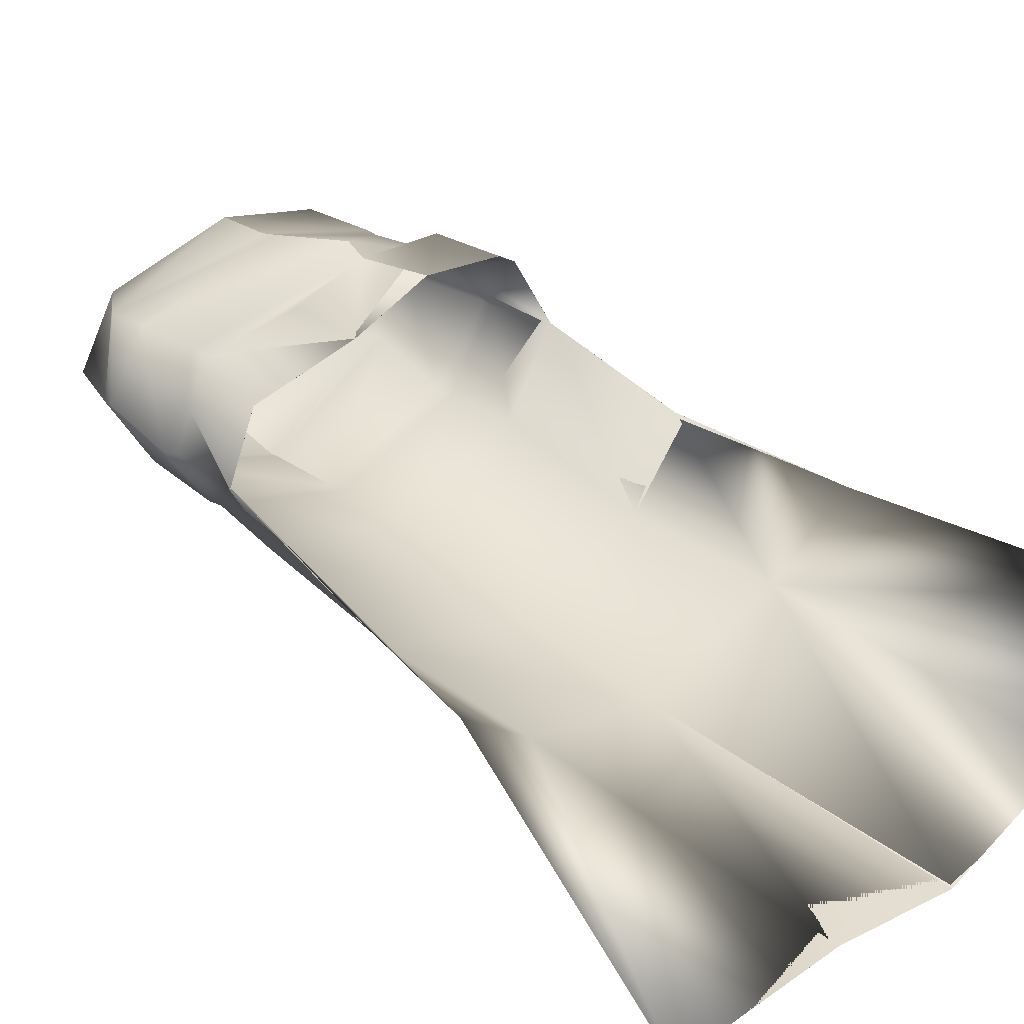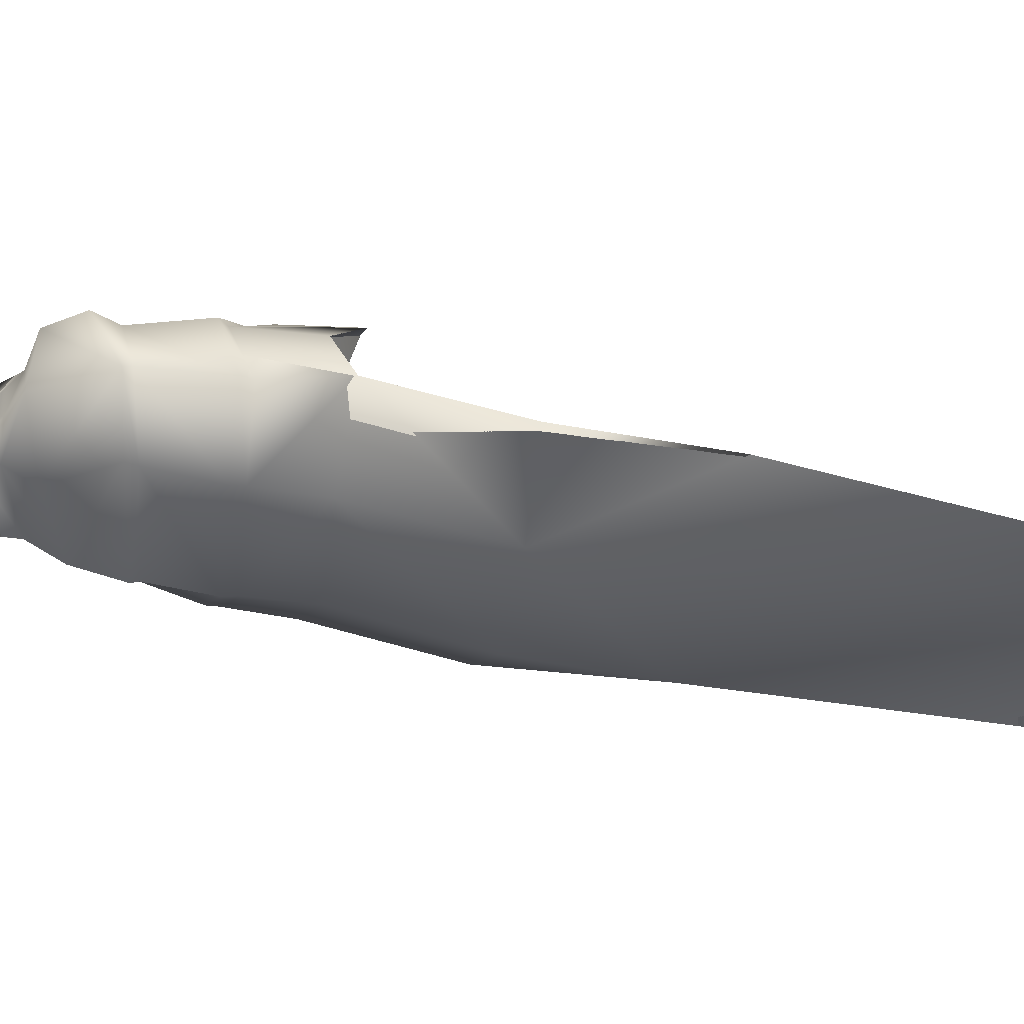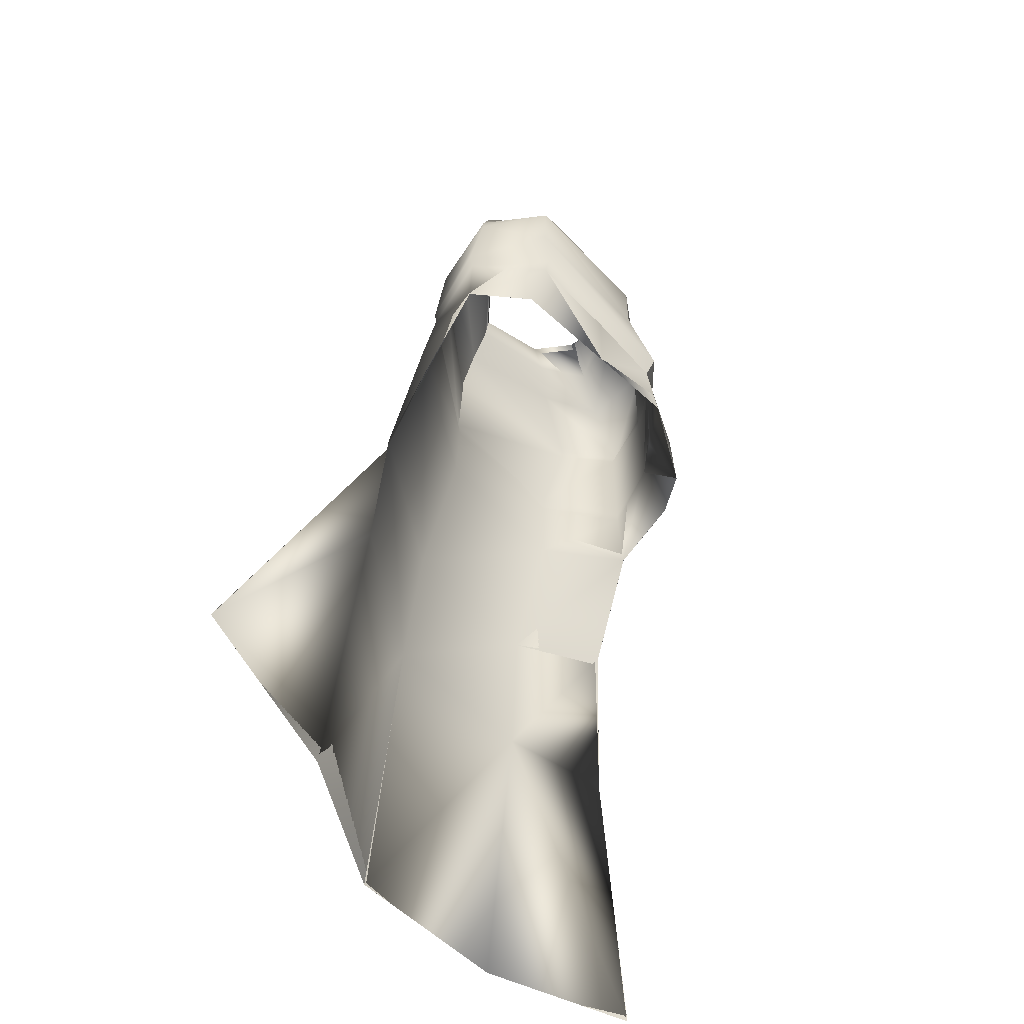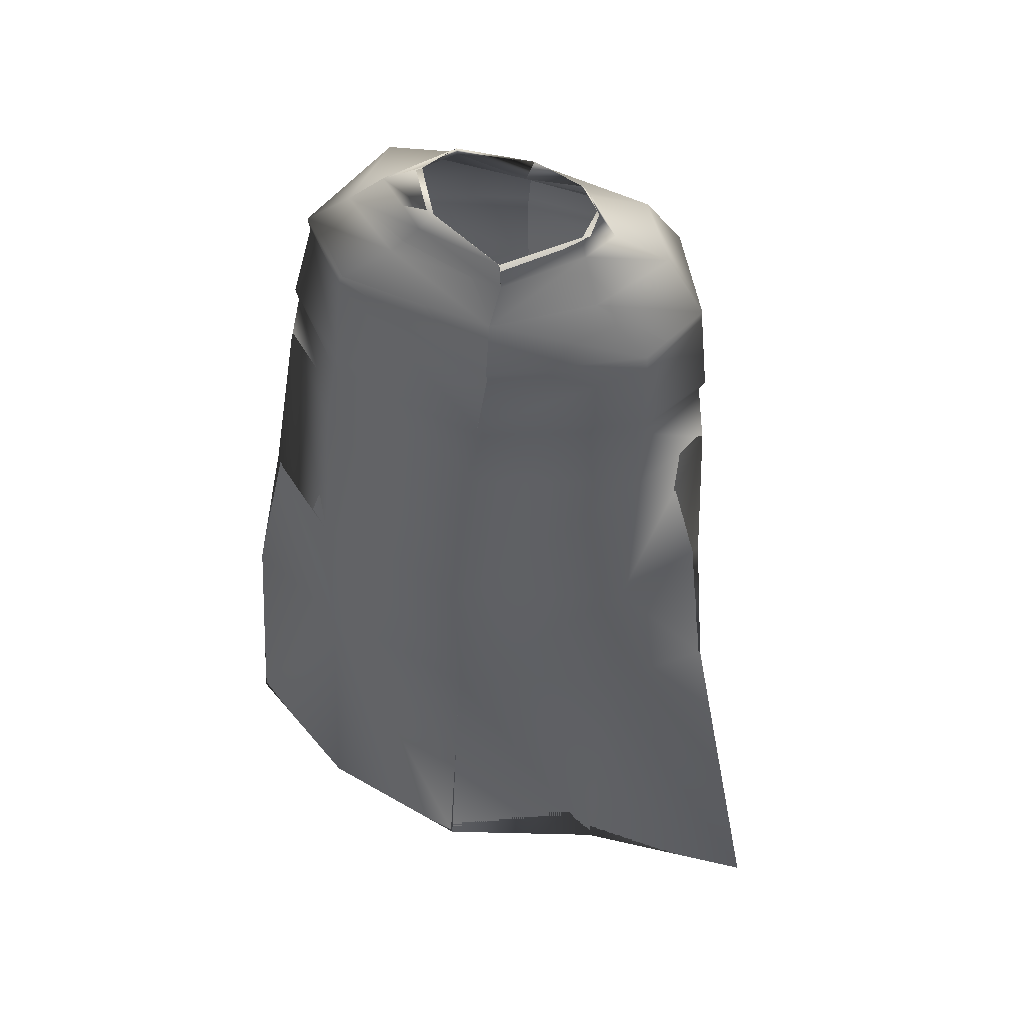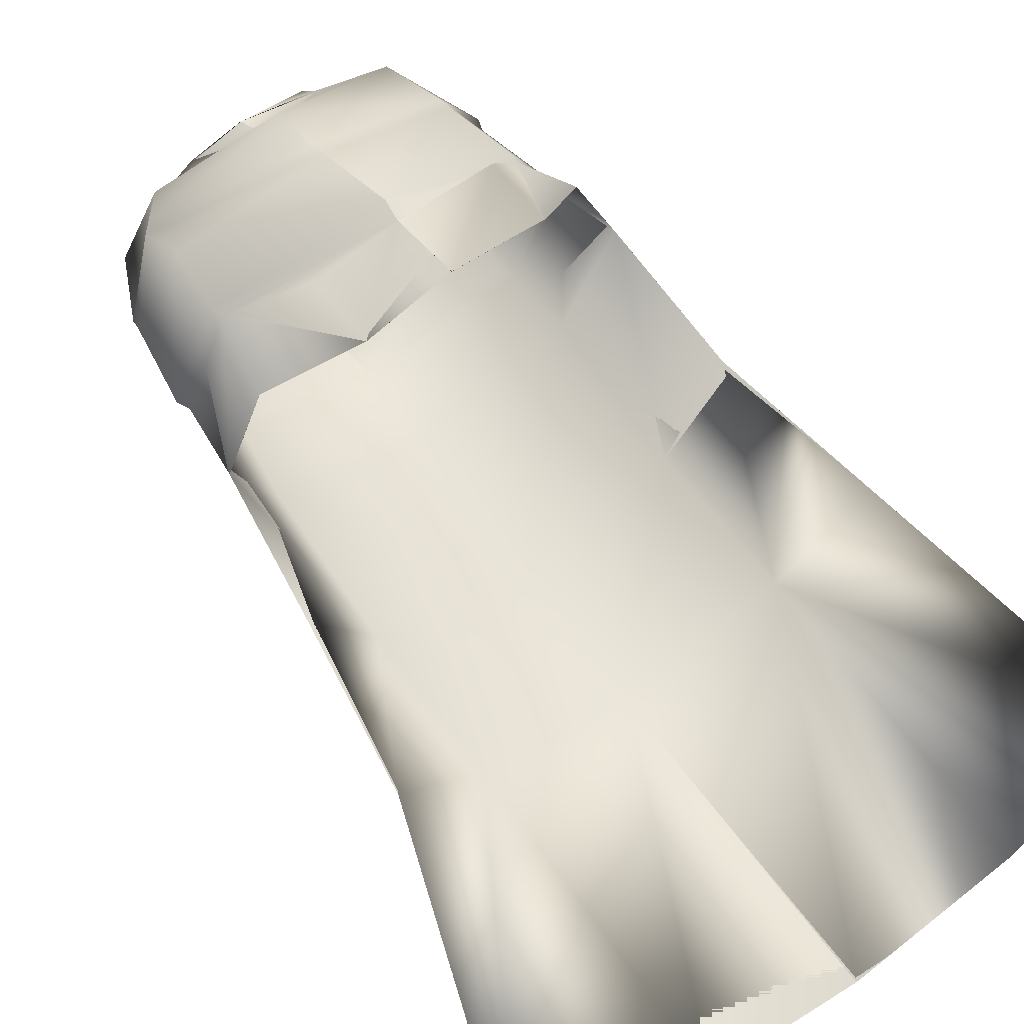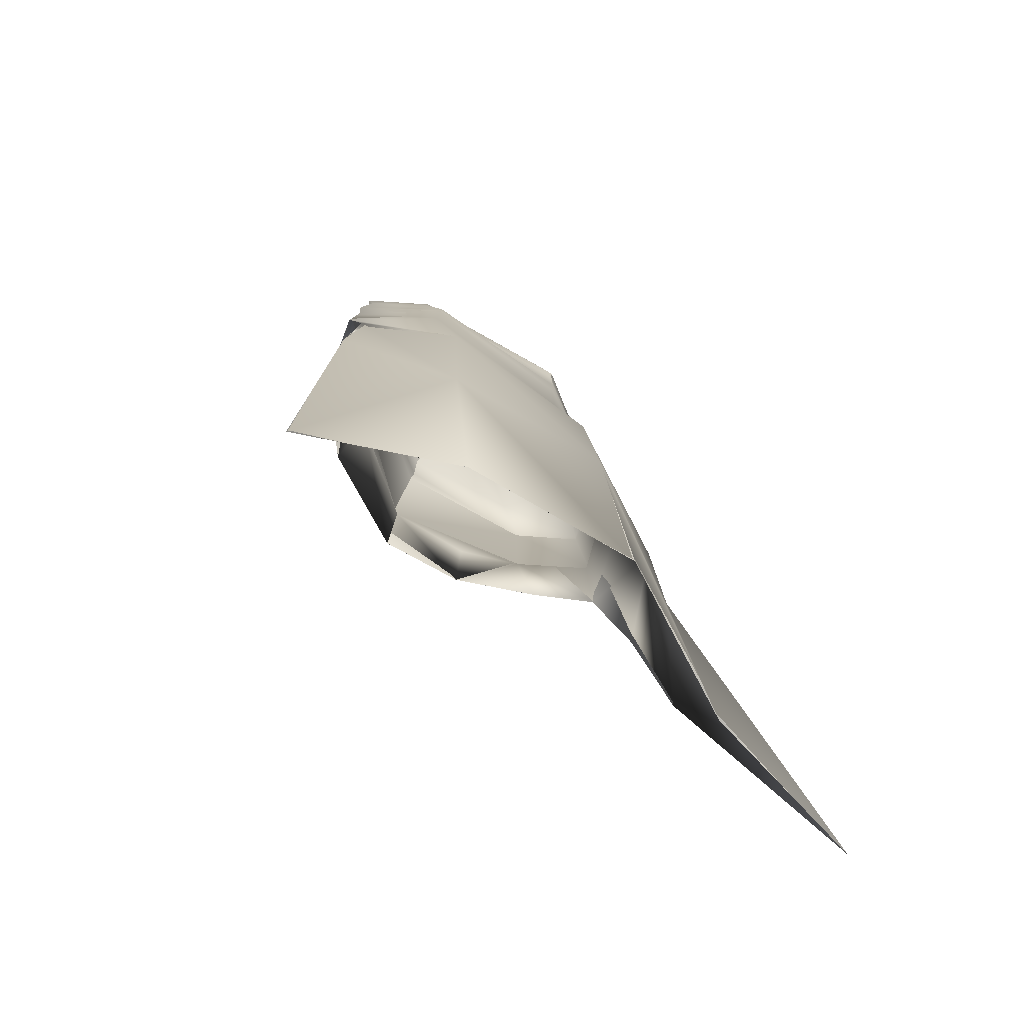
<metadata>
{"format":"obj","ext":"obj","renderer":"f3d","projection":"perspective","resolution":1024,"background":"white","views":[{"elev":30.7,"azim":-46.0,"up":"+Z"},{"elev":-18.1,"azim":-95.9,"up":"+Z"},{"elev":-54.4,"azim":-62.9,"up":"+Y"},{"elev":54.9,"azim":-164.9,"up":"+Y"},{"elev":54.8,"azim":-35.0,"up":"+Z"},{"elev":-68.1,"azim":132.6,"up":"+Y"}]}
</metadata>
<code>
o Capa_Stand_Cylinder.003
v 0.1329 2.547 -0.1147
v 0.1008 2.602 -0.1207
v 0.2288 2.583 -0.03751
v 0.1496 2.629 -0.03221
v 0.1249 2.559 0.09157
v 0.1092 2.575 0.07369
v 0.1872 2.489 -0.1341
v 0.3036 2.51 -0.03955
v 0.2622 2.521 0.1071
v 0.2981 2.385 -0.1405
v 0.4018 2.414 -0.03084
v 0.3118 2.409 0.0811
v 0.2999 2.197 -0.1977
v 0.4381 2.208 -0.05309
v 0.3442 2.219 0.07796
v 0.3267 2.022 -0.215
v 0.4618 2.041 -0.05416
v 0.3845 2.066 0.09902
v 0.3309 1.693 -0.2939
v 0.4887 1.731 -0.1505
v 0.3325 1.355 -0.308
v 0.5519 1.358 -0.193
v 0.2439 1.971 0.1895
v 0.3188 2.389 0.07371
v 0.3948 2.391 -0.0373
v 0.3018 2.363 -0.1424
v 0.3459 2.206 0.06716
v 0.4328 2.177 -0.05085
v 0.3048 2.162 -0.2019
v 0.2311 2.142 0.1312
v 0.3463 0.6946 -0.3723
v 0.6128 0.6963 -0.181
v 0.1337 2.548 -0.1166
v 0.1011 2.602 -0.1209
v 0.2284 2.582 -0.03459
v 0.1484 2.629 -0.03401
v 0.1241 2.555 0.09208
v 0.1111 2.589 0.07376
v 0.187 2.488 -0.1328
v 0.3033 2.51 -0.03923
v 0.2623 2.521 0.1075
v 0.2987 2.385 -0.1406
v 0.4016 2.414 -0.03114
v 0.3118 2.409 0.08101
v 0.3004 2.198 -0.2003
v 0.4385 2.209 -0.05317
v 0.3435 2.219 0.07627
v 0.3265 2.023 -0.2145
v 0.4616 2.041 -0.05418
v 0.3842 2.067 0.0989
v 0.3309 1.693 -0.2939
v 0.4885 1.731 -0.1505
v 0.3329 1.355 -0.3092
v 0.5519 1.358 -0.193
v 0.2439 1.971 0.1894
v 0.3189 2.389 0.07375
v 0.3946 2.391 -0.03757
v 0.302 2.363 -0.1431
v 0.3451 2.206 0.06619
v 0.4337 2.178 -0.05099
v 0.3042 2.163 -0.2014
v 0.2477 2.143 0.1799
v 0.3463 0.6947 -0.3724
v 0.6127 0.6964 -0.181
v -0.05119 2.512 -0.1894
v -0.04722 2.569 -0.1839
v -0.1963 2.545 -0.1008
v -0.1889 2.598 -0.0995
v -0.2382 2.542 -0.029
v -0.2012 2.604 -0.0317
v -0.1648 2.518 0.08282
v -0.1508 2.568 0.05903
v -0.02332 2.509 0.1041
v -0.04081 2.562 0.1042
v -0.03854 2.437 -0.2301
v -0.2349 2.477 -0.1534
v -0.3479 2.499 -0.02593
v -0.2713 2.487 0.1208
v -0.01217 2.46 0.1984
v -0.03948 2.325 -0.2611
v -0.3391 2.331 -0.1394
v -0.421 2.337 -0.000128
v -0.3405 2.4 0.1293
v -0.006669 2.356 0.1961
v -0.02394 2.167 -0.2763
v -0.3369 2.155 -0.1735
v -0.4449 2.143 -0.01929
v -0.3307 2.183 0.1292
v 0.006693 2.128 0.2483
v -0.01696 1.986 -0.2832
v -0.3492 1.979 -0.1942
v -0.4537 1.949 -0.01443
v -0.3538 1.993 0.09404
v 0.01155 1.927 0.2438
v -0.01255 1.667 -0.3657
v -0.3463 1.66 -0.2702
v -0.4835 1.648 -0.09484
v -0.004515 1.354 -0.4066
v -0.3406 1.332 -0.2995
v -0.5269 1.309 -0.1548
v -0.1716 1.922 0.1853
v -0.04119 2.308 -0.2578
v -0.3145 2.346 0.1147
v -0.4215 2.318 -0.000457
v -0.3423 2.304 -0.1465
v -0.001885 2.322 0.202
v -0.02247 2.135 -0.2737
v 0.008478 2.092 0.225
v -0.3213 2.166 0.1173
v -0.4324 2.117 -0.01921
v -0.3338 2.125 -0.1718
v -0.1653 2.061 0.1663
v 0.00947 0.6936 -0.4705
v -0.3298 0.6739 -0.378
v -0.7178 0.6774 -0.3708
v -0.05144 2.512 -0.1901
v -0.04662 2.569 -0.1839
v -0.1966 2.546 -0.102
v -0.1889 2.598 -0.09929
v -0.2391 2.542 -0.02964
v -0.2009 2.604 -0.03151
v -0.1651 2.519 0.08315
v -0.1516 2.563 0.05878
v -0.02313 2.509 0.1043
v -0.04093 2.561 0.1043
v -0.03867 2.437 -0.23
v -0.2345 2.478 -0.153
v -0.3482 2.499 -0.02452
v -0.2717 2.487 0.1209
v -0.01251 2.46 0.1971
v -0.03946 2.325 -0.2611
v -0.3388 2.331 -0.1392
v -0.4211 2.337 -0.000332
v -0.3412 2.4 0.1295
v -0.006642 2.356 0.1961
v -0.0241 2.167 -0.2764
v -0.3372 2.156 -0.1741
v -0.4457 2.144 -0.02062
v -0.3299 2.183 0.1267
v 0.006684 2.128 0.2482
v -0.01717 1.986 -0.283
v -0.3494 1.979 -0.1941
v -0.4537 1.949 -0.01438
v -0.3537 1.993 0.0939
v 0.01149 1.927 0.2437
v -0.0127 1.667 -0.3656
v -0.3464 1.66 -0.2703
v -0.4835 1.648 -0.09483
v -0.004567 1.354 -0.4066
v -0.3407 1.332 -0.2996
v -0.5269 1.309 -0.1548
v -0.1717 1.923 0.1852
v -0.04123 2.308 -0.2578
v -0.3145 2.346 0.1146
v -0.4219 2.318 -0.000809
v -0.3424 2.305 -0.1465
v -0.001981 2.322 0.202
v -0.02263 2.135 -0.2739
v 0.008658 2.092 0.2252
v -0.3217 2.166 0.1153
v -0.4343 2.118 -0.02054
v -0.3341 2.126 -0.1728
v -0.1694 2.087 0.1859
v 0.009448 0.6936 -0.4704
v -0.3298 0.6739 -0.378
v -0.7178 0.6774 -0.3709
f 65 1 66
f 1 3 2
f 3 5 6
f 5 73 74
f 5 9 73
f 3 8 5
f 1 7 8
f 65 75 7
f 9 12 79
f 8 11 9
f 7 10 11
f 75 80 10
f 24 15 89
f 25 14 24
f 26 13 25
f 102 85 26
f 30 23 94
f 28 17 27
f 29 16 28
f 107 90 29
f 16 19 17
f 90 95 16
f 19 21 20
f 95 98 19
f 27 18 23
f 11 25 12
f 10 26 11
f 80 102 10
f 12 24 84
f 14 28 15
f 13 29 14
f 85 107 29
f 89 30 108
f 22 21 32
f 21 98 113
f 116 117 33
f 33 34 35
f 35 36 38
f 37 38 125
f 37 124 41
f 35 37 40
f 33 35 40
f 116 33 39
f 41 130 44
f 40 41 43
f 39 40 43
f 126 39 42
f 56 157 140
f 57 56 46
f 58 57 45
f 153 58 136
f 62 159 145
f 60 59 49
f 61 60 48
f 158 61 141
f 48 49 51
f 141 48 146
f 51 52 53
f 146 51 149
f 59 62 55
f 43 44 57
f 42 43 58
f 131 42 153
f 44 135 56
f 46 47 60
f 45 46 61
f 136 45 158
f 59 159 62
f 54 64 53
f 53 63 164
f 6 74 38
f 94 23 55
f 32 31 63
f 2 4 34
f 66 2 34
f 4 6 38
f 18 17 50
f 17 20 52
f 22 32 54
f 31 113 63
f 23 18 50
f 20 22 54
f 65 66 68
f 67 68 69
f 69 70 71
f 71 72 73
f 71 73 78
f 69 71 77
f 67 69 77
f 65 67 75
f 78 79 83
f 77 78 82
f 76 77 82
f 75 76 81
f 103 106 89
f 104 103 87
f 105 104 86
f 102 105 85
f 112 108 101
f 110 109 92
f 111 110 92
f 107 111 91
f 91 92 96
f 90 91 95
f 96 97 100
f 95 96 98
f 109 112 101
f 82 83 104
f 81 82 105
f 80 81 105
f 83 84 106
f 87 88 110
f 86 87 111
f 85 86 107
f 109 108 112
f 100 115 99
f 99 114 98
f 116 118 119
f 118 120 119
f 120 122 121
f 122 124 123
f 122 129 124
f 120 128 122
f 118 127 128
f 116 126 118
f 129 134 130
f 128 133 129
f 127 132 133
f 126 131 132
f 154 139 140
f 155 138 154
f 156 137 155
f 153 136 156
f 163 152 159
f 161 143 160
f 162 142 143
f 158 141 142
f 142 147 143
f 141 146 142
f 147 150 151
f 146 149 147
f 160 144 152
f 133 155 134
f 132 156 133
f 131 153 156
f 134 154 157
f 138 161 139
f 137 162 138
f 136 158 137
f 160 163 159
f 151 150 166
f 150 149 165
f 72 123 74
f 89 140 159
f 94 145 152
f 73 124 79
f 115 166 114
f 102 153 80
f 68 119 121
f 79 130 84
f 106 157 89
f 66 117 68
f 74 125 124
f 85 136 102
f 113 164 149
f 70 121 72
f 93 144 143
f 92 143 97
f 100 151 115
f 75 126 65
f 114 165 164
f 108 159 94
f 101 152 144
f 80 131 75
f 97 148 100
f 65 116 66
f 84 135 106
f 1 2 66
f 3 4 2
f 4 3 6
f 6 5 74
f 9 79 73
f 8 9 5
f 3 1 8
f 1 65 7
f 12 84 79
f 11 12 9
f 8 7 11
f 7 75 10
f 106 24 89
f 14 15 24
f 13 14 25
f 85 13 26
f 108 30 94
f 17 18 27
f 16 17 28
f 90 16 29
f 19 20 17
f 95 19 16
f 21 22 20
f 98 21 19
f 30 27 23
f 25 24 12
f 26 25 11
f 102 26 10
f 24 106 84
f 28 27 15
f 29 28 14
f 13 85 29
f 15 27 89
f 27 30 89
f 21 31 32
f 31 21 113
f 117 34 33
f 34 36 35
f 37 35 38
f 124 37 125
f 124 130 41
f 37 41 40
f 39 33 40
f 126 116 39
f 130 135 44
f 41 44 43
f 42 39 43
f 131 126 42
f 47 56 140
f 56 47 46
f 57 46 45
f 58 45 136
f 55 62 145
f 59 50 49
f 60 49 48
f 61 48 141
f 49 52 51
f 48 51 146
f 52 54 53
f 51 53 149
f 50 59 55
f 44 56 57
f 43 57 58
f 42 58 153
f 135 157 56
f 47 59 60
f 46 60 61
f 45 61 158
f 47 140 59
f 140 159 59
f 64 63 53
f 149 53 164
f 74 125 38
f 145 94 55
f 64 32 63
f 4 36 34
f 117 66 34
f 36 4 38
f 17 49 50
f 49 17 52
f 32 64 54
f 113 164 63
f 55 23 50
f 52 20 54
f 67 65 68
f 68 70 69
f 70 72 71
f 72 74 73
f 73 79 78
f 71 78 77
f 76 67 77
f 67 76 75
f 79 84 83
f 78 83 82
f 81 76 82
f 80 75 81
f 88 103 89
f 103 88 87
f 104 87 86
f 105 86 85
f 108 94 101
f 109 93 92
f 91 111 92
f 90 107 91
f 92 97 96
f 91 96 95
f 99 96 100
f 96 99 98
f 93 109 101
f 83 103 104
f 82 104 105
f 102 80 105
f 103 83 106
f 88 109 110
f 87 110 111
f 86 111 107
f 88 89 108
f 109 88 108
f 115 114 99
f 114 113 98
f 117 116 119
f 120 121 119
f 122 123 121
f 124 125 123
f 129 130 124
f 128 129 122
f 120 118 128
f 126 127 118
f 134 135 130
f 133 134 129
f 128 127 133
f 127 126 132
f 157 154 140
f 138 139 154
f 137 138 155
f 136 137 156
f 152 145 159
f 143 144 160
f 161 162 143
f 162 158 142
f 147 148 143
f 146 147 142
f 148 147 151
f 149 150 147
f 163 160 152
f 155 154 134
f 156 155 133
f 132 131 156
f 135 134 157
f 161 160 139
f 162 161 138
f 158 162 137
f 139 160 159
f 140 139 159
f 150 165 166
f 149 164 165
f 123 125 74
f 108 89 159
f 101 94 152
f 124 130 79
f 166 165 114
f 153 131 80
f 70 68 121
f 130 135 84
f 157 140 89
f 117 119 68
f 73 74 124
f 136 153 102
f 98 113 149
f 121 123 72
f 92 93 143
f 143 148 97
f 151 166 115
f 126 116 65
f 113 114 164
f 159 145 94
f 93 101 144
f 131 126 75
f 148 151 100
f 116 117 66
f 135 157 106

</code>
